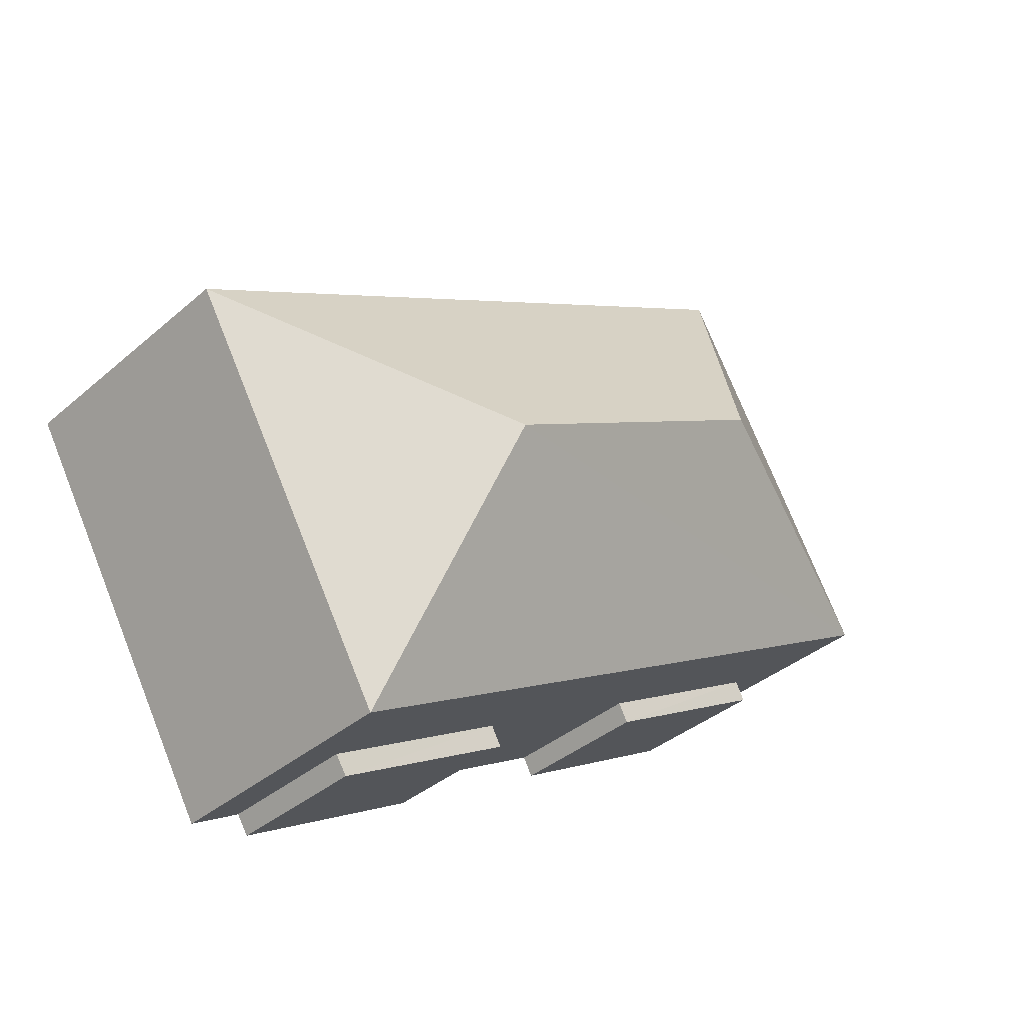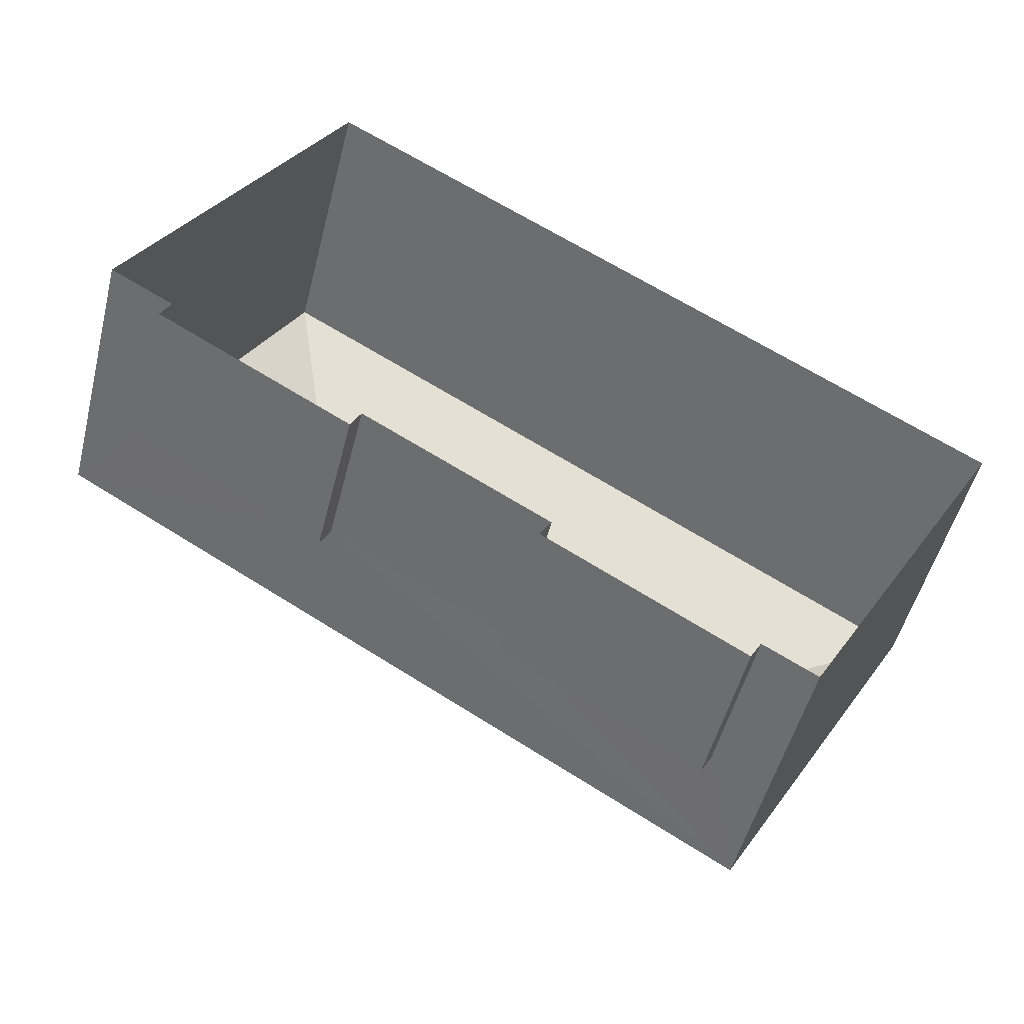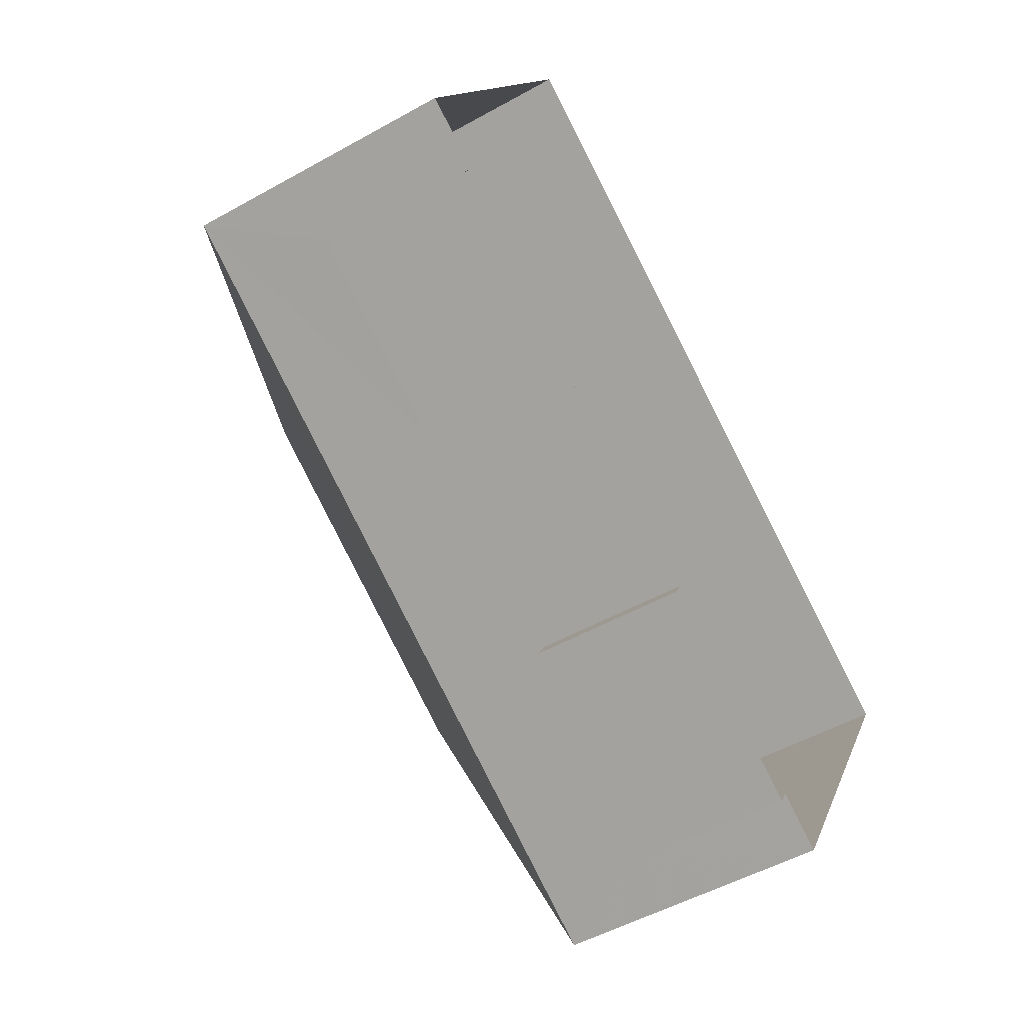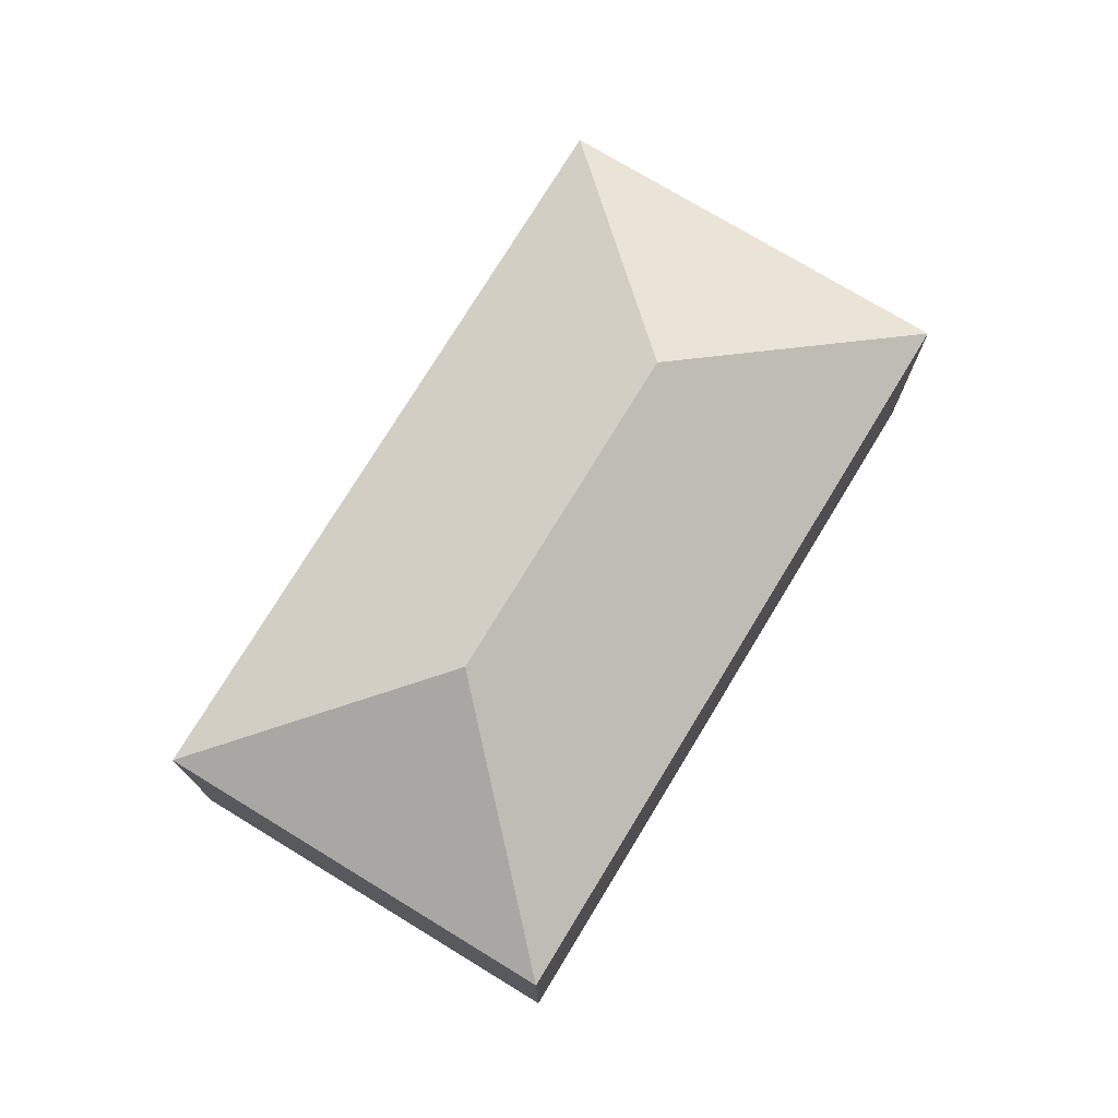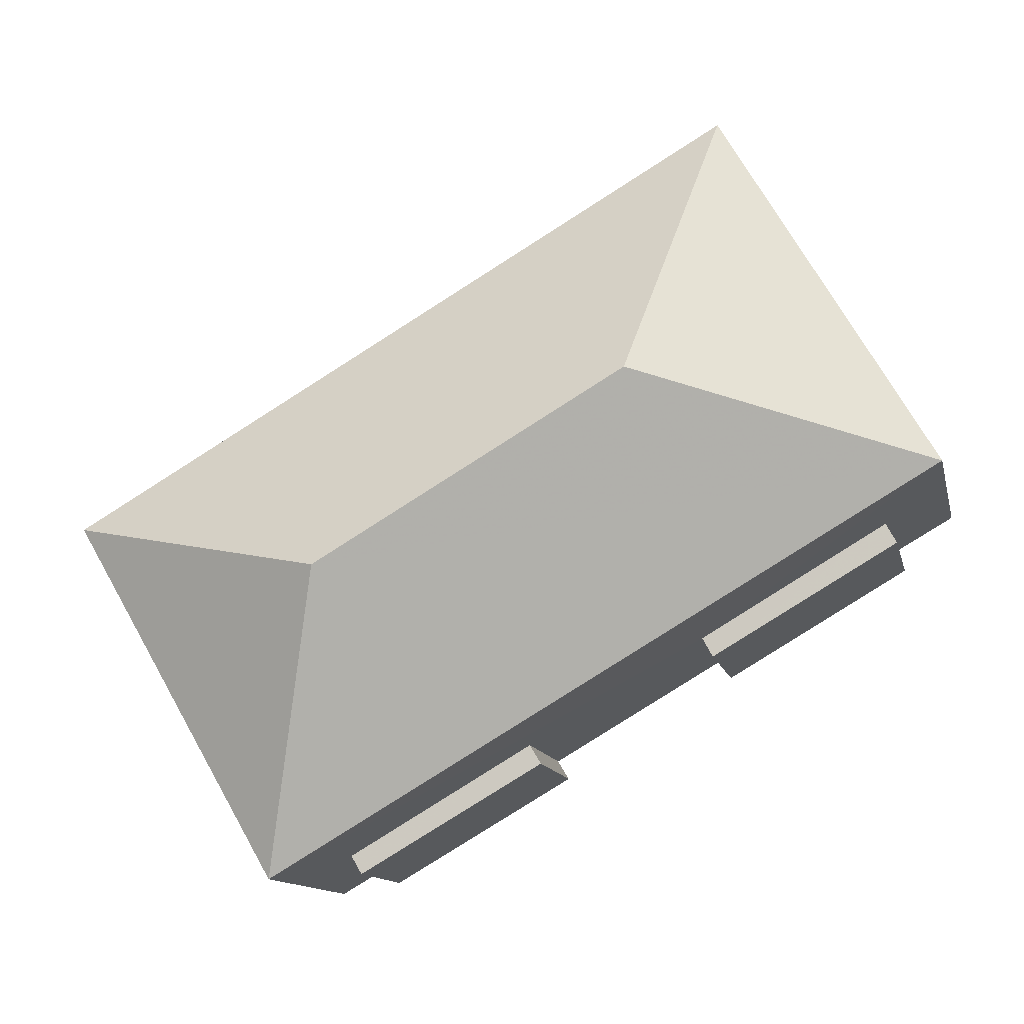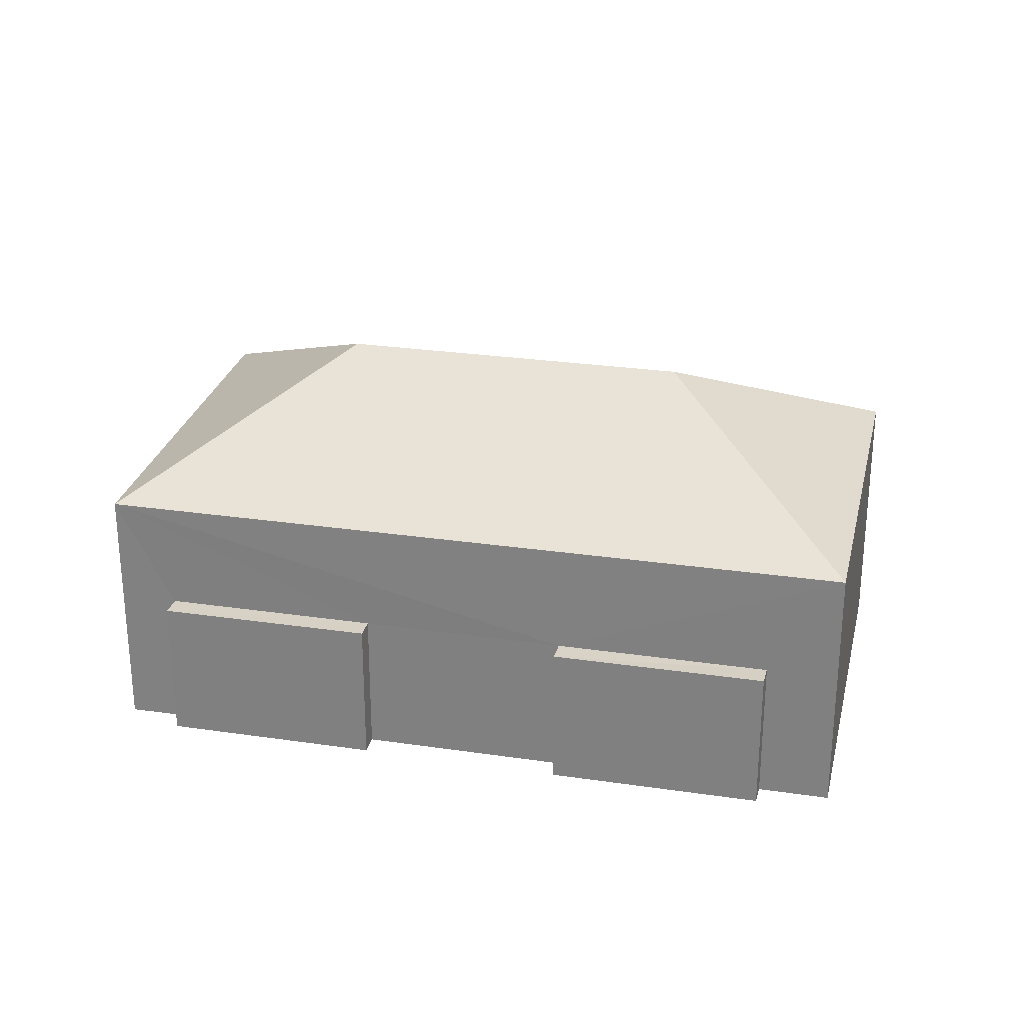
<metadata>
{"format":"obj","ext":"obj","renderer":"f3d","projection":"perspective","resolution":1024,"background":"white","views":[{"elev":-37.5,"azim":-42.4,"up":"+Y"},{"elev":-50.1,"azim":165.9,"up":"+Y"},{"elev":-50.6,"azim":121.5,"up":"+Y"},{"elev":75.2,"azim":151.4,"up":"+Z"},{"elev":-12.7,"azim":12.6,"up":"+Y"},{"elev":27.3,"azim":43.0,"up":"+Z"}]}
</metadata>
<code>
v -2.256e+05 -1.281e+05 11.84
v -2.256e+05 -1.281e+05 11.84
v -2.256e+05 -1.281e+05 11.84
v -2.256e+05 -1.281e+05 11.84
v -2.256e+05 -1.281e+05 11.84
v -2.256e+05 -1.281e+05 11.84
v -2.256e+05 -1.281e+05 11.84
v -2.256e+05 -1.281e+05 11.84
v -2.256e+05 -1.281e+05 11.84
v -2.256e+05 -1.281e+05 11.84
v -2.256e+05 -1.281e+05 11.84
v -2.256e+05 -1.281e+05 11.84
v -2.256e+05 -1.281e+05 17.63
v -2.256e+05 -1.281e+05 17.63
v -2.256e+05 -1.281e+05 20.25
v -2.256e+05 -1.281e+05 20.25
v -2.256e+05 -1.281e+05 15.14
v -2.256e+05 -1.281e+05 15.14
v -2.256e+05 -1.281e+05 15.14
v -2.256e+05 -1.281e+05 15.14
v -2.256e+05 -1.281e+05 17.63
v -2.256e+05 -1.281e+05 15.14
v -2.256e+05 -1.281e+05 15.14
v -2.256e+05 -1.281e+05 15.14
v -2.256e+05 -1.281e+05 15.14
v -2.256e+05 -1.281e+05 17.63
f 1 2 3
f 4 3 5
f 6 4 7
f 2 8 9
f 7 10 11
f 11 10 12
f 5 2 9
f 4 5 10
f 3 2 5
f 4 10 7
f 13 14 15
f 16 13 15
f 17 18 19
f 17 20 18
f 16 21 13
f 22 23 24
f 22 25 23
f 15 14 26
f 15 21 16
f 15 26 21
f 25 10 5
f 2 1 22
f 6 7 20
f 1 21 22
f 21 25 22
f 17 26 20
f 25 17 10
f 20 26 6
f 21 26 25
f 25 26 17
f 18 11 12
f 19 18 12
f 24 9 8
f 24 23 9
f 14 3 4
f 14 13 3
f 22 24 8
f 2 22 8
f 7 11 18
f 20 7 18
f 14 4 6
f 26 14 6
f 25 9 23
f 25 5 9
f 17 19 12
f 10 17 12
f 13 1 3
f 13 21 1

</code>
